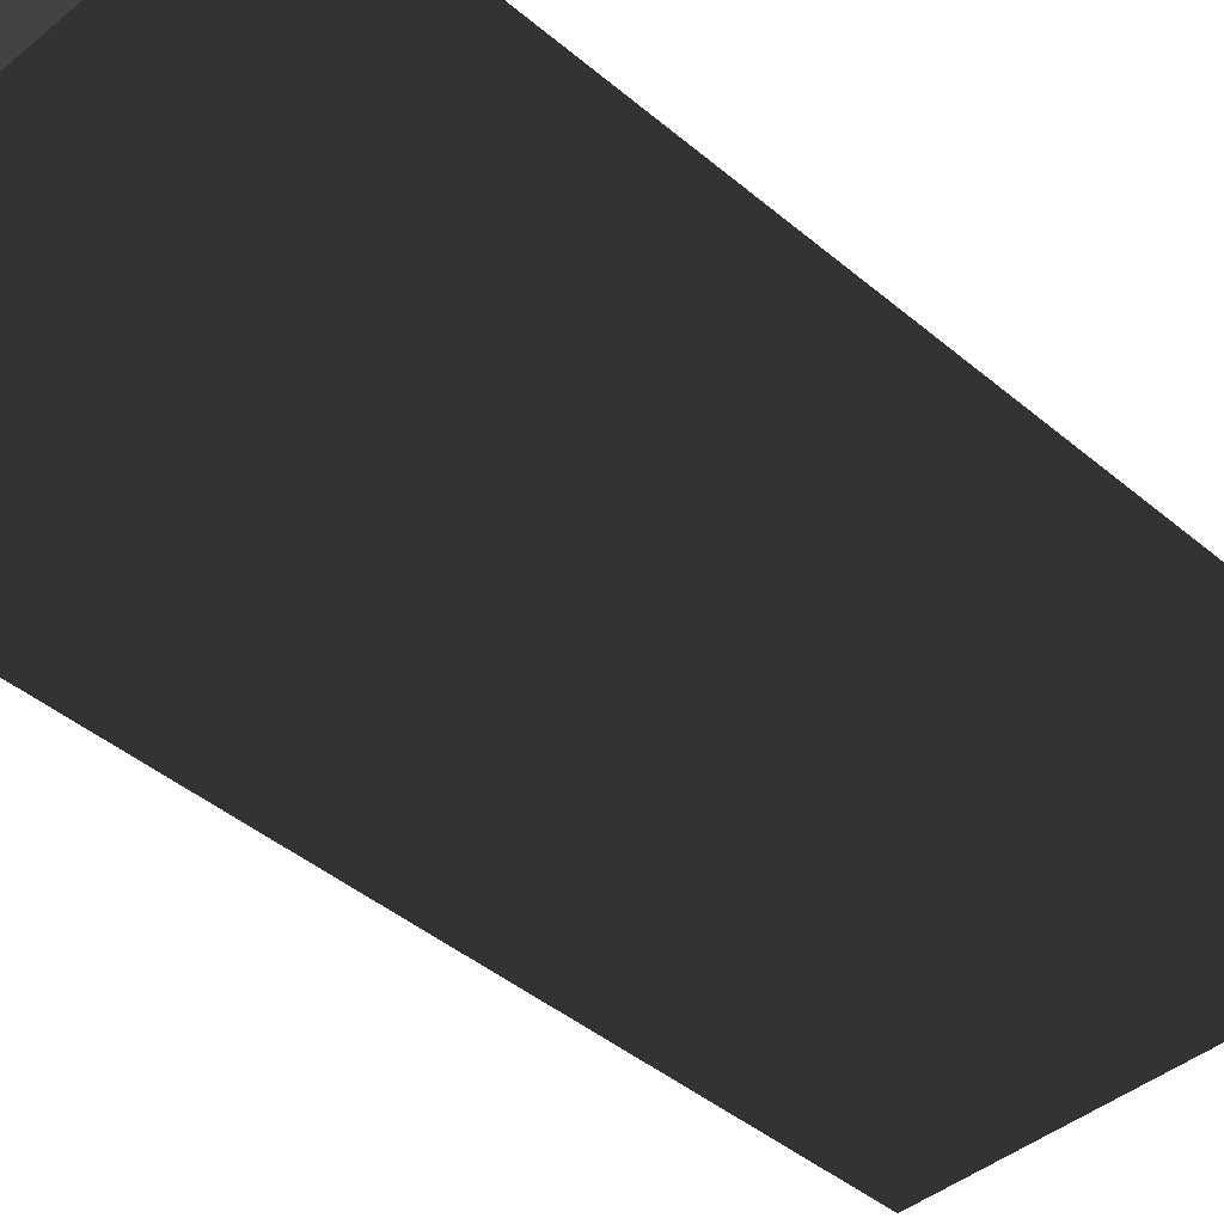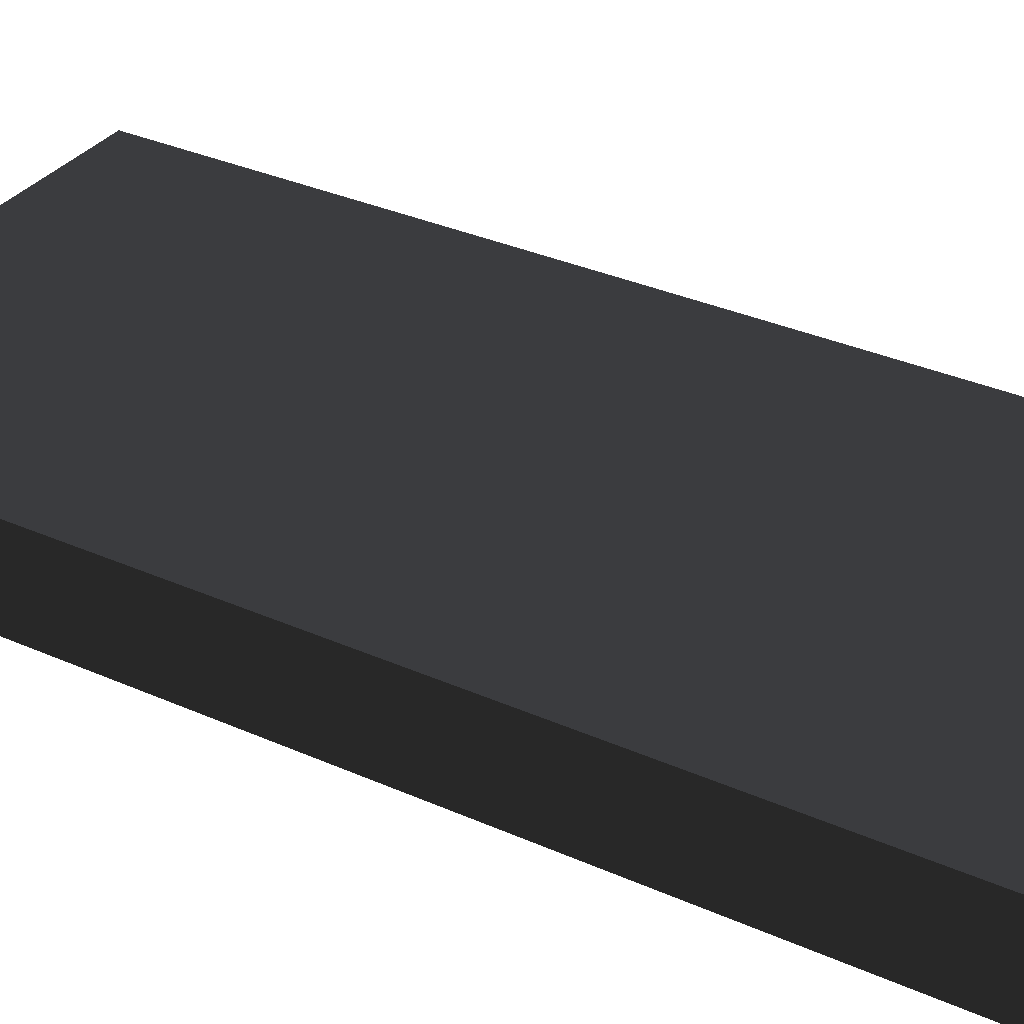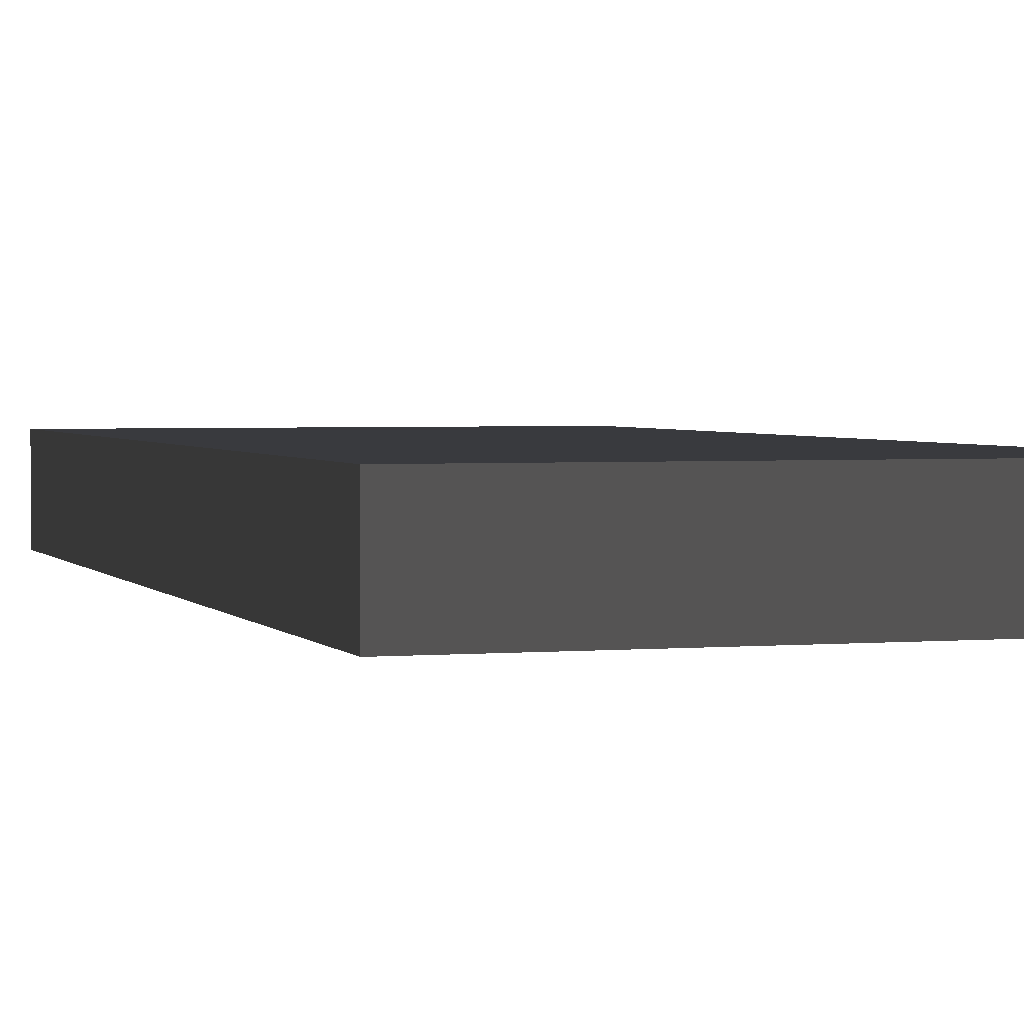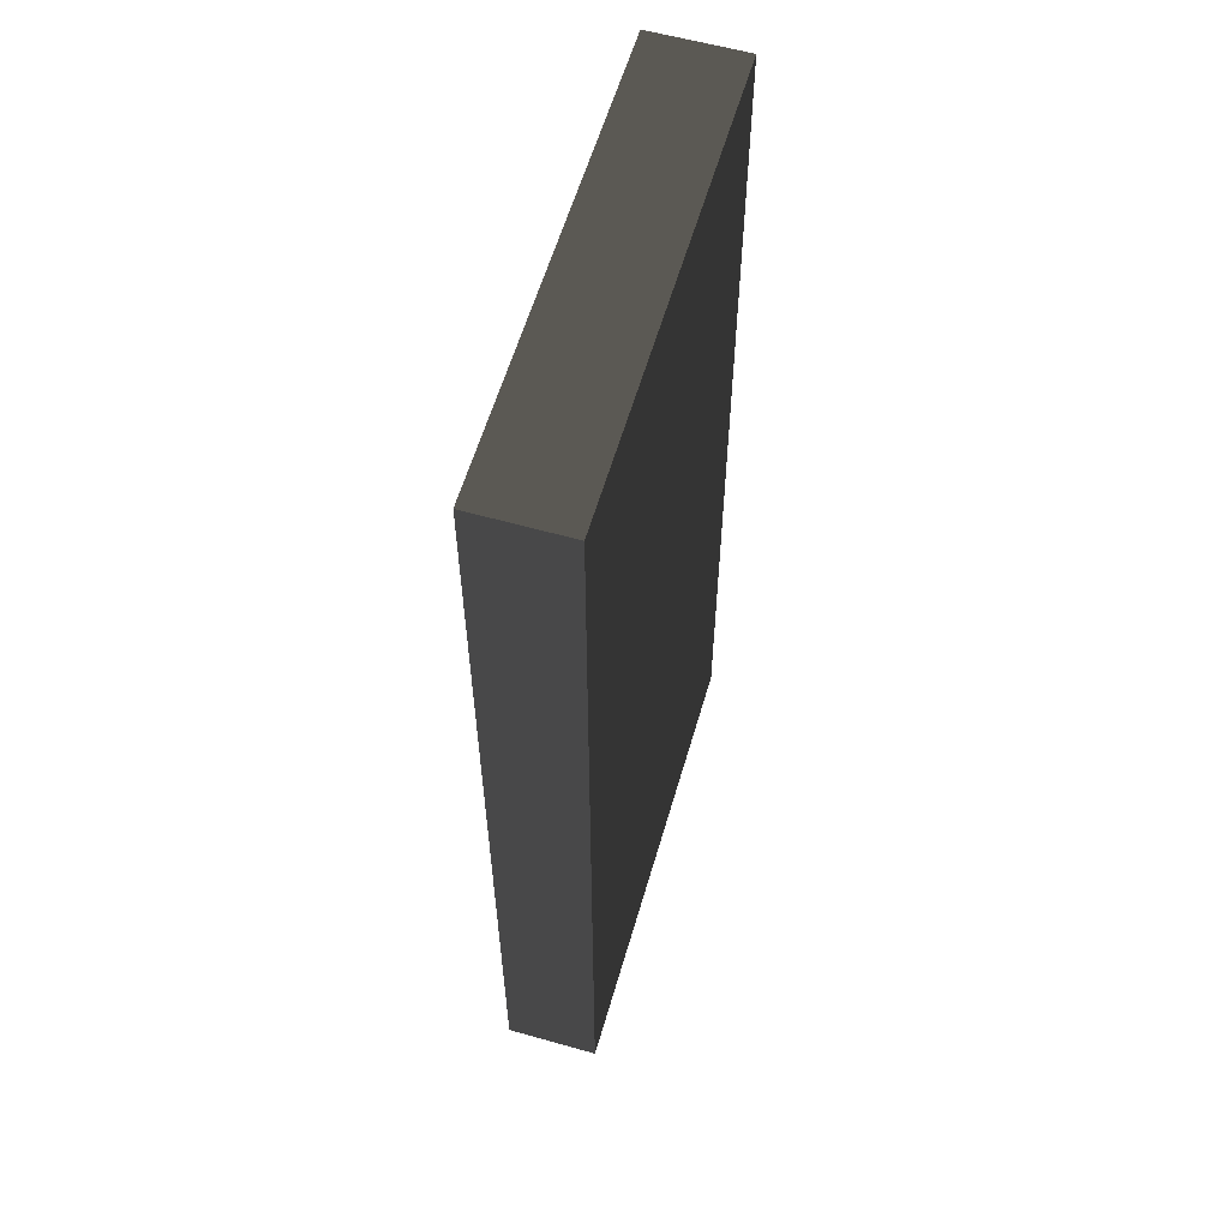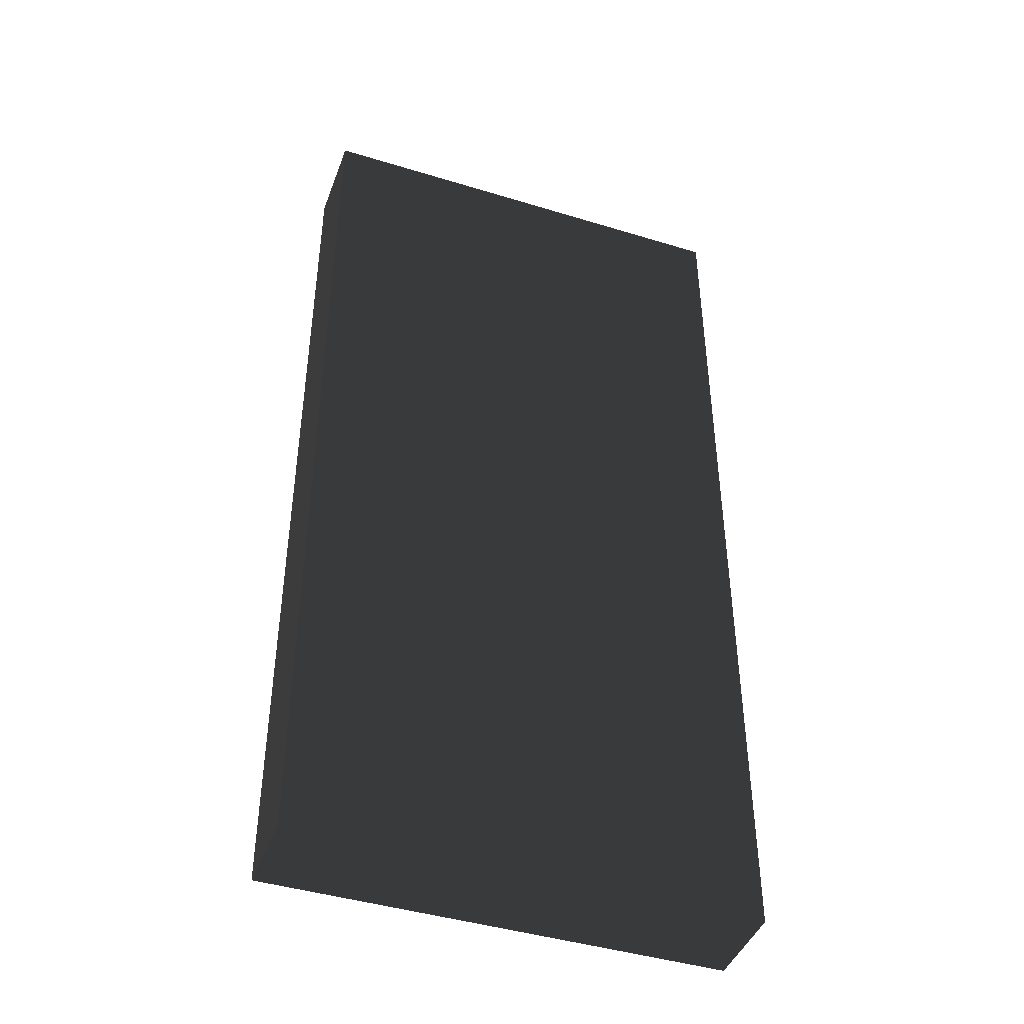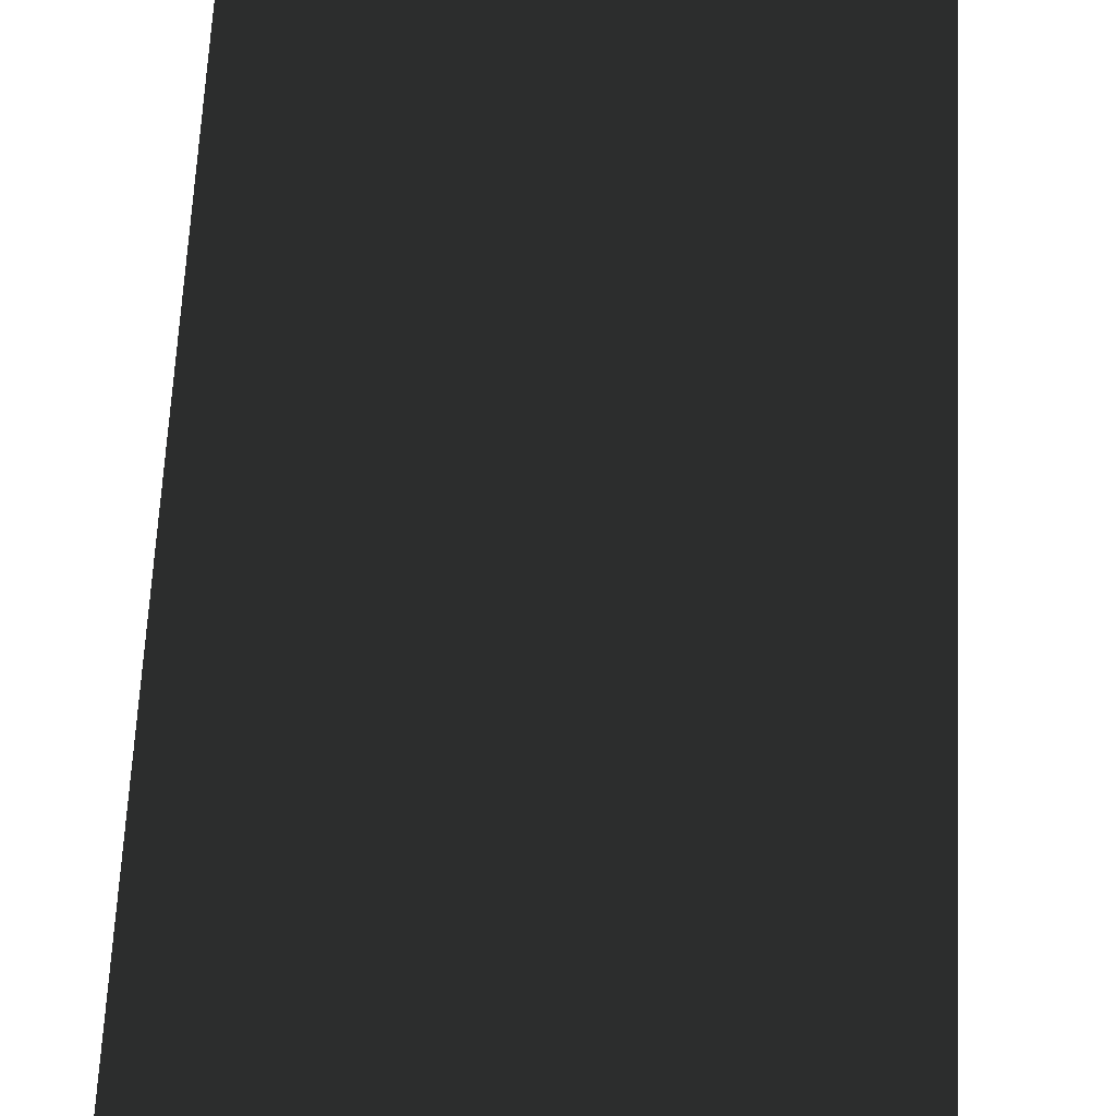
<metadata>
{"format":"obj","ext":"obj","renderer":"f3d","projection":"perspective","resolution":1024,"background":"white","views":[{"elev":-42.3,"azim":-135.3,"up":"+Z"},{"elev":33.3,"azim":121.5,"up":"+Z"},{"elev":2.5,"azim":162.4,"up":"+Z"},{"elev":59.1,"azim":-73.8,"up":"+Y"},{"elev":-43.6,"azim":160.2,"up":"+Y"},{"elev":64.7,"azim":-177.2,"up":"+Z"}]}
</metadata>
<code>
v  -3.074 -6.492 0.6147
v  -3.074 -6.492 -0.6147
v  3.074 -6.492 -0.6147
v  3.074 -6.492 0.6147
v  -3.074 6.492 0.6147
v  3.074 6.492 0.6147
v  3.074 6.492 -0.6147
v  -3.074 6.492 -0.6147
g Box093
f -8 -7 -6 -5
f -4 -3 -2 -1
f -8 -5 -3 -4
f -5 -6 -2 -3
f -6 -7 -1 -2
f -7 -8 -4 -1

</code>
